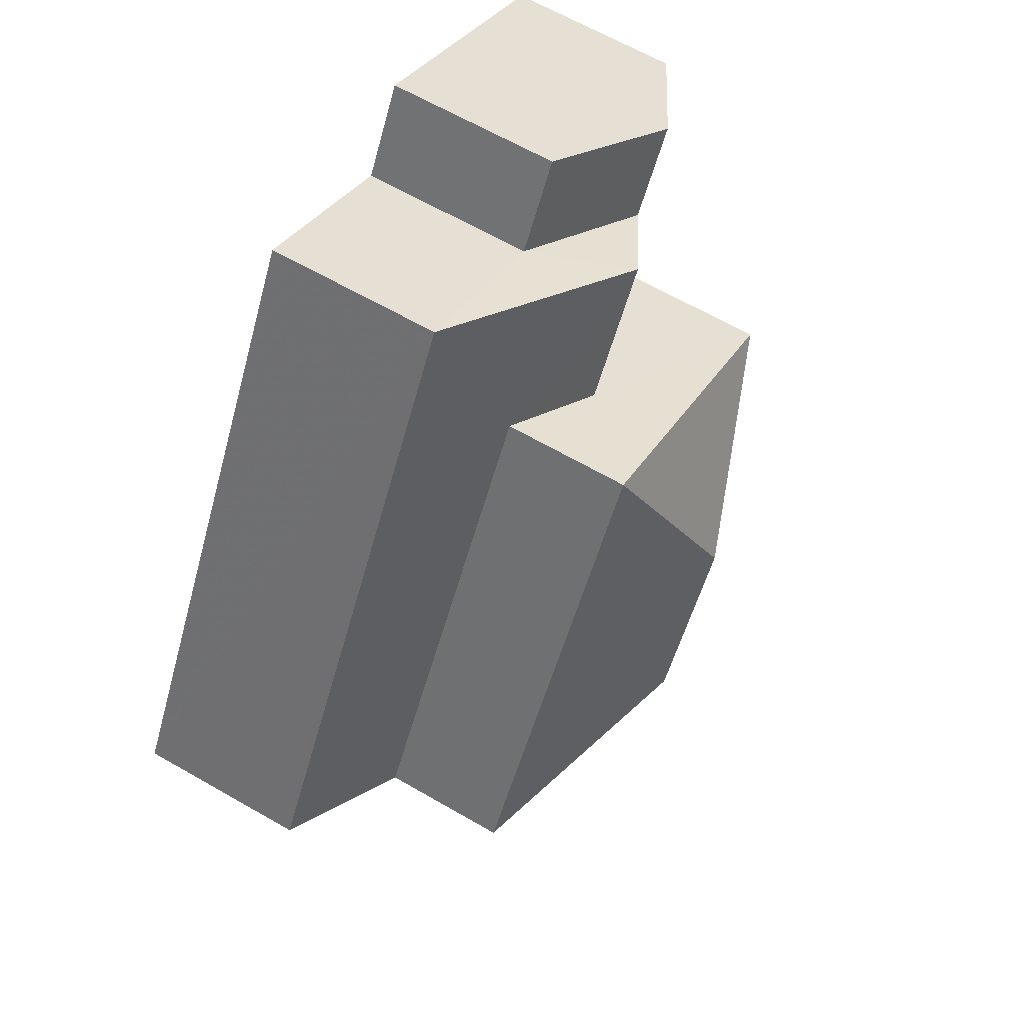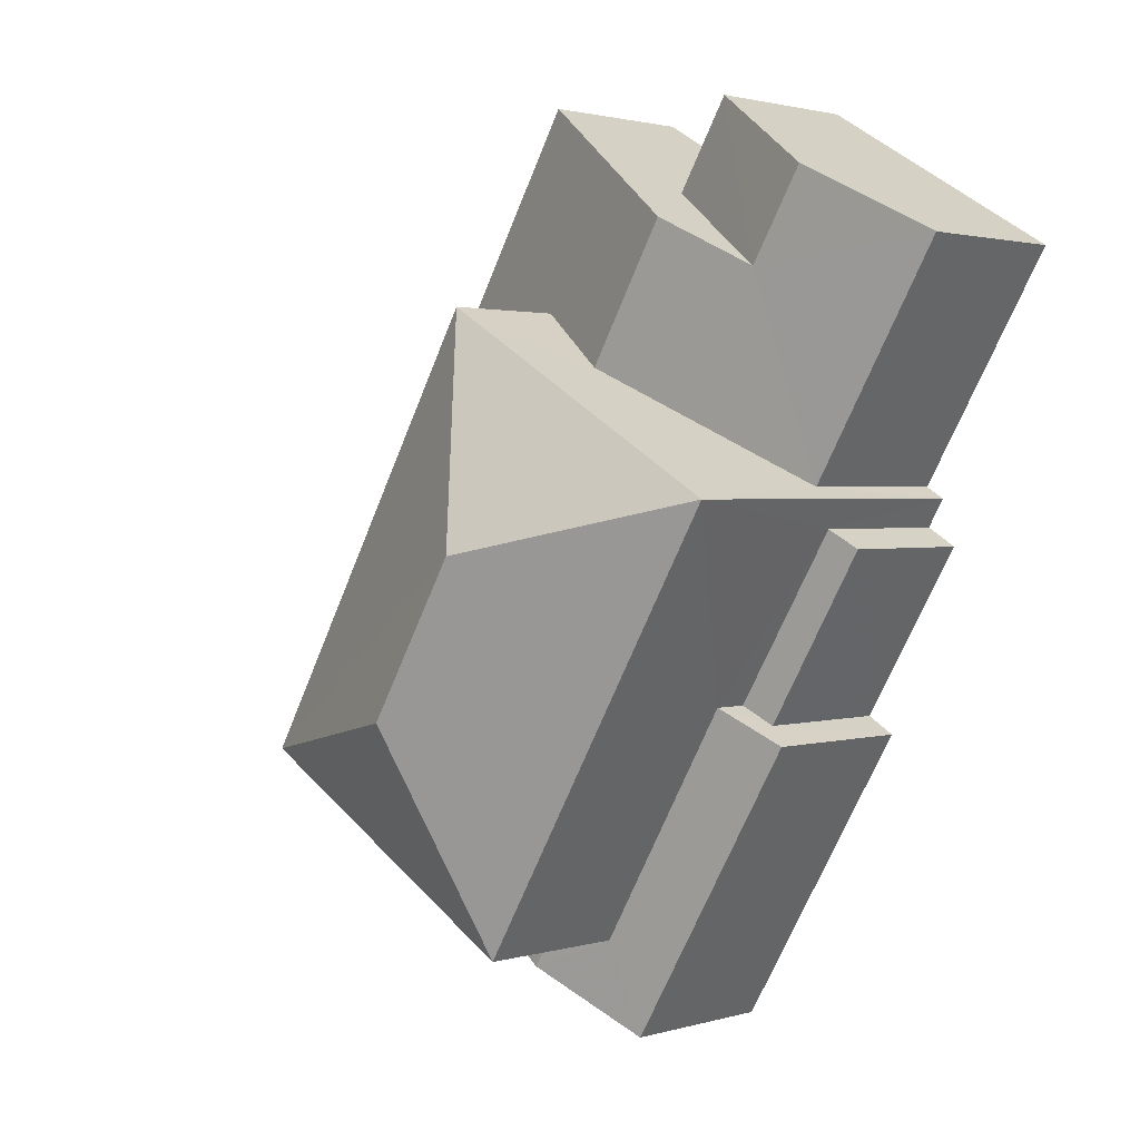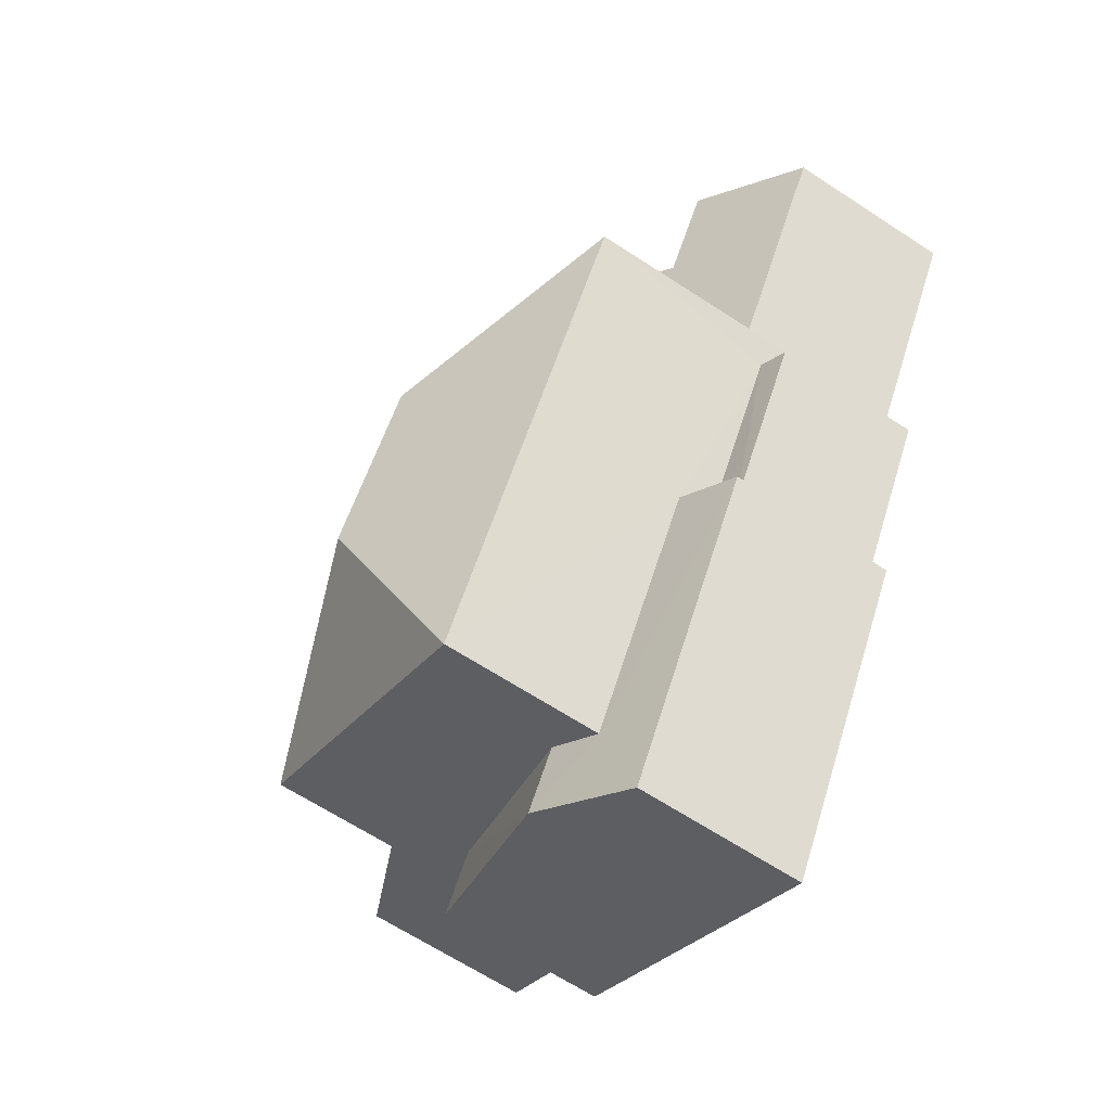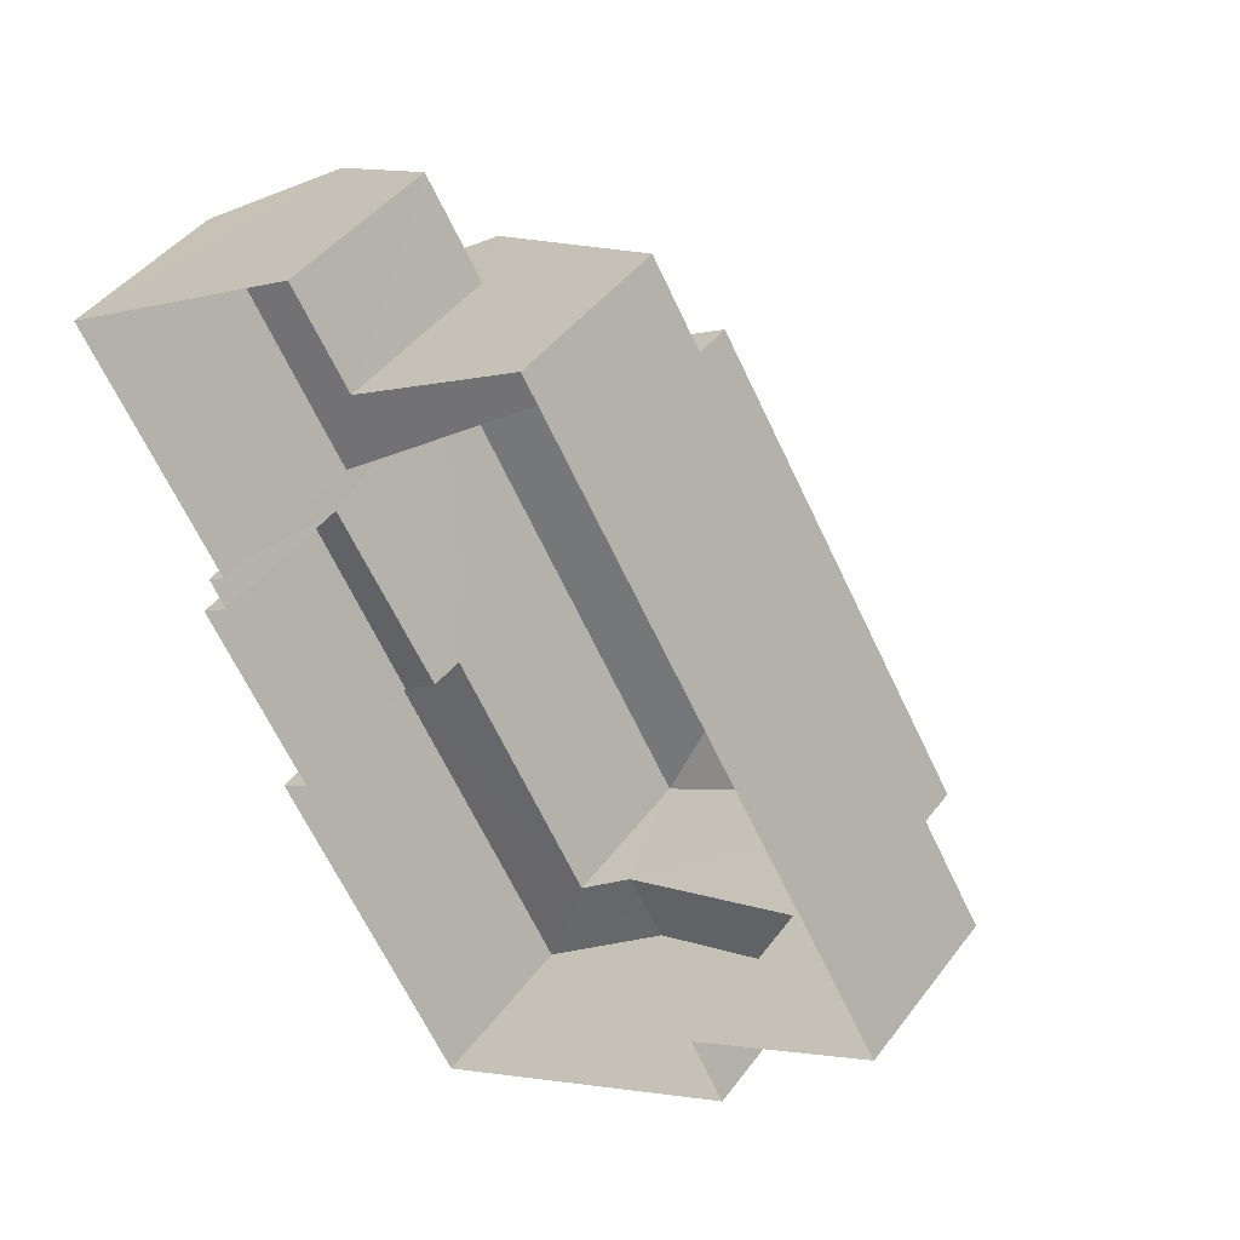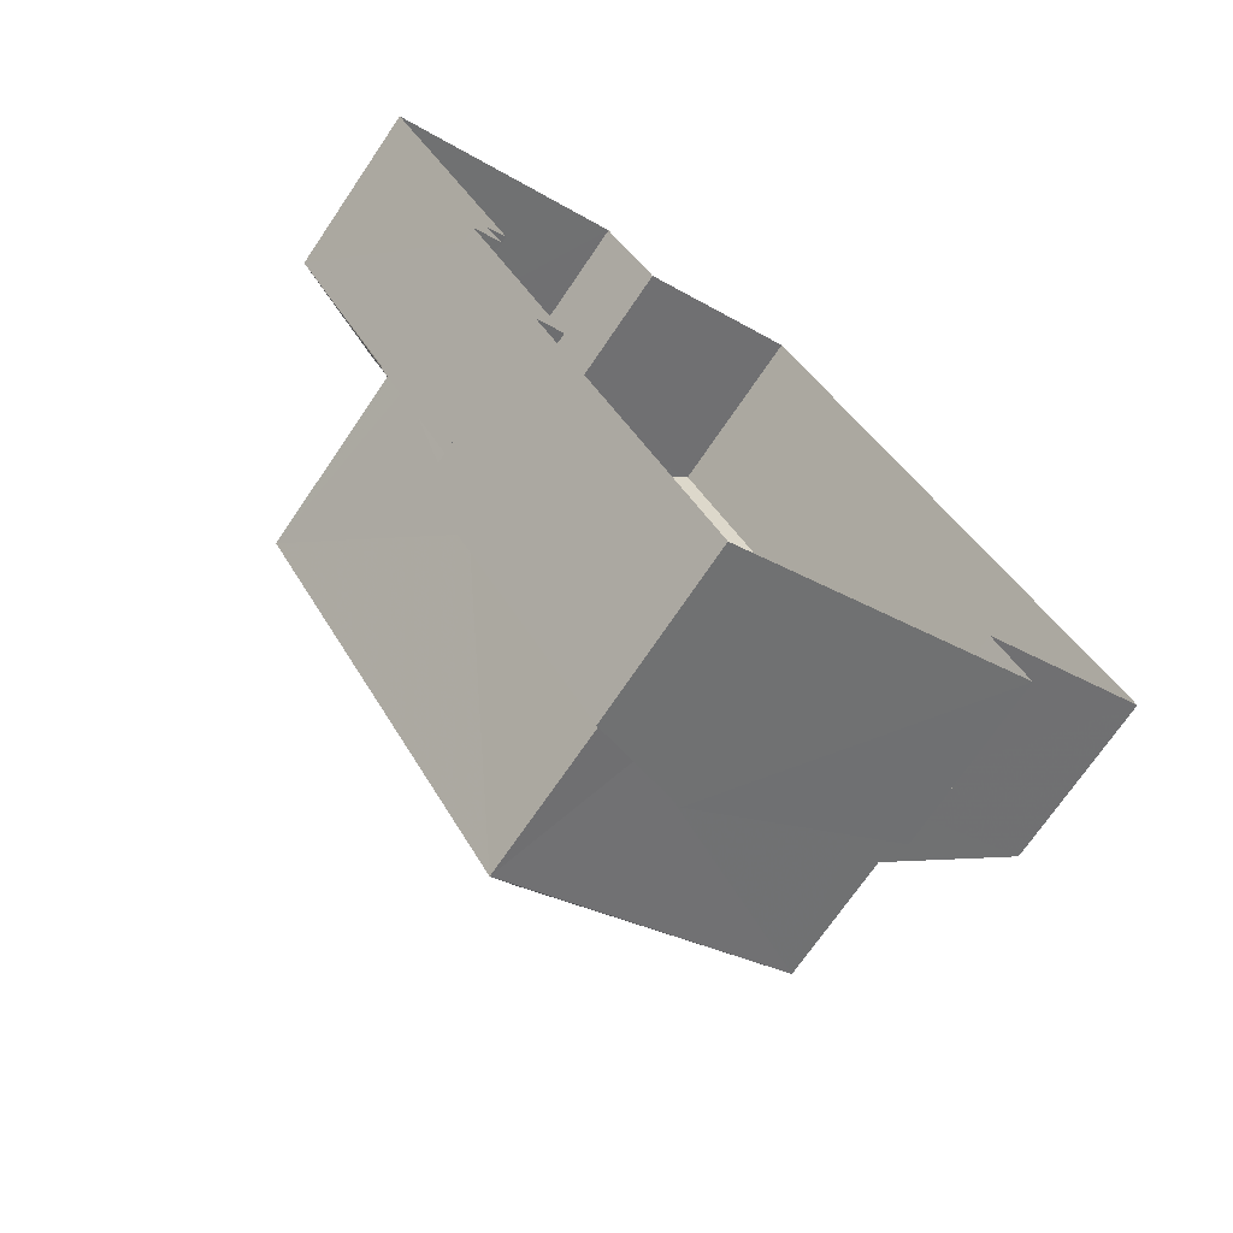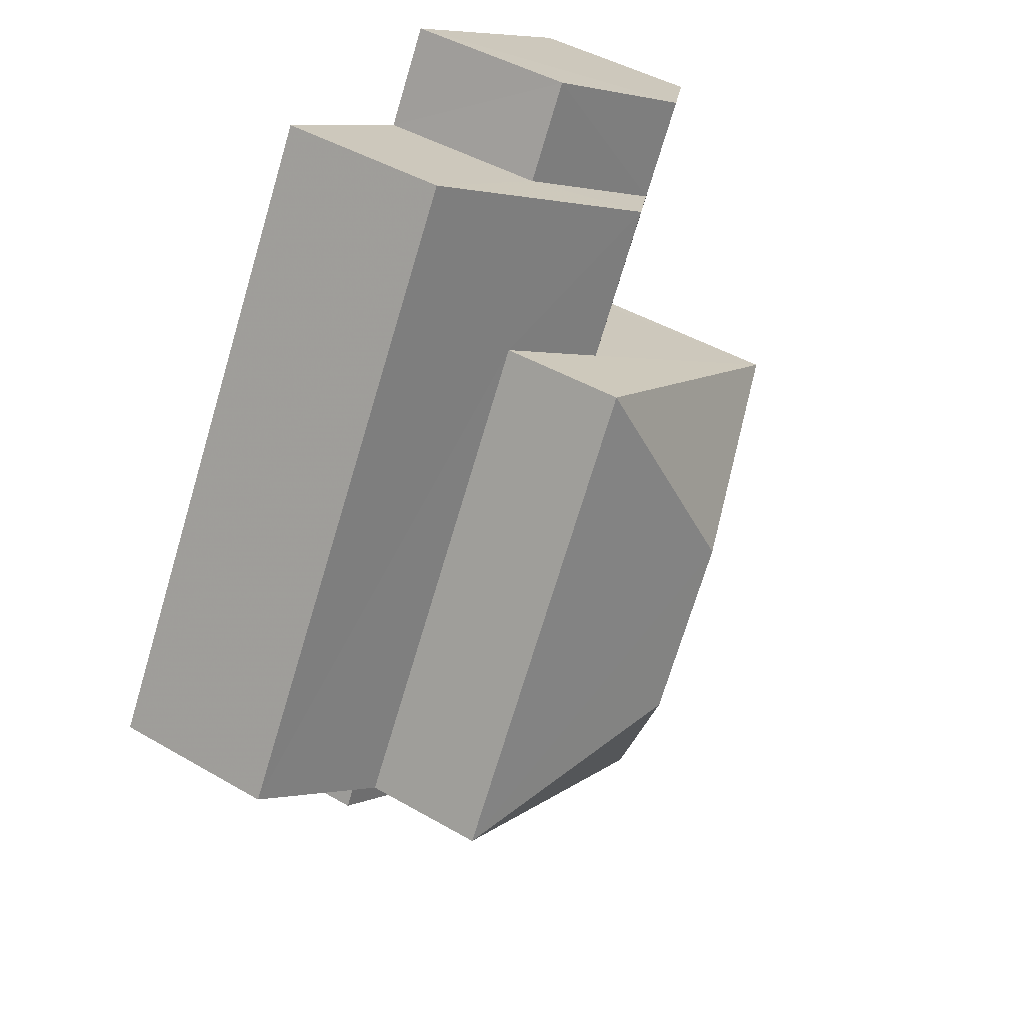
<metadata>
{"format":"obj","ext":"obj","renderer":"f3d","projection":"perspective","resolution":1024,"background":"white","views":[{"elev":65.8,"azim":-60.2,"up":"+Y"},{"elev":1.7,"azim":43.7,"up":"+Y"},{"elev":-63.3,"azim":56.1,"up":"+Y"},{"elev":44.1,"azim":-145.9,"up":"+Y"},{"elev":-71.7,"azim":145.8,"up":"+Y"},{"elev":45.2,"azim":-56.1,"up":"+Y"}]}
</metadata>
<code>
v -3.119e+05 4.302e+04 18.31
v -3.119e+05 4.302e+04 18.31
v -3.119e+05 4.301e+04 18.3
v -3.119e+05 4.301e+04 18.3
v -3.119e+05 4.301e+04 18.3
v -3.119e+05 4.301e+04 18.3
v -3.119e+05 4.302e+04 18.31
v -3.119e+05 4.302e+04 18.31
v -3.119e+05 4.301e+04 18.3
v -3.119e+05 4.301e+04 18.3
v -3.119e+05 4.302e+04 18.3
v -3.119e+05 4.302e+04 18.3
v -3.119e+05 4.302e+04 18.3
v -3.119e+05 4.302e+04 18.3
v -3.119e+05 4.301e+04 21.87
v -3.119e+05 4.301e+04 21.87
v -3.119e+05 4.301e+04 21.58
v -3.119e+05 4.301e+04 21.58
v -3.119e+05 4.301e+04 21.21
v -3.119e+05 4.301e+04 21.2
v -3.119e+05 4.301e+04 21.2
v -3.119e+05 4.301e+04 21.2
v -3.119e+05 4.301e+04 24.29
v -3.119e+05 4.302e+04 24.3
v -3.119e+05 4.302e+04 25.72
v -3.119e+05 4.301e+04 25.71
v -3.119e+05 4.302e+04 22.17
v -3.119e+05 4.302e+04 22.17
v -3.119e+05 4.302e+04 21.23
v -3.119e+05 4.302e+04 21.23
v -3.119e+05 4.302e+04 24.3
v -3.119e+05 4.302e+04 22.85
v -3.119e+05 4.302e+04 22.86
v -3.119e+05 4.302e+04 22.14
v -3.119e+05 4.302e+04 21.23
v -3.119e+05 4.301e+04 21.22
v -3.119e+05 4.301e+04 22.14
v -3.119e+05 4.301e+04 24.29
v -3.119e+05 4.302e+04 21.23
v -3.119e+05 4.302e+04 21.23
v -3.119e+05 4.301e+04 20.86
v -3.119e+05 4.302e+04 20.86
v -3.119e+05 4.302e+04 20.97
v -3.119e+05 4.301e+04 20.96
f 1 2 3
f 3 2 4
f 5 6 4
f 2 7 8
f 5 9 10
f 9 11 12
f 11 13 14
f 13 2 8
f 4 2 13
f 5 4 9
f 11 9 13
f 9 4 13
f 15 16 17
f 18 17 19
f 19 17 20
f 17 16 20
f 21 22 16
f 15 21 16
f 23 24 25
f 26 23 25
f 27 28 29
f 30 27 29
f 25 24 31
f 32 33 34
f 33 35 34
f 34 36 37
f 34 35 36
f 25 38 26
f 25 31 38
f 33 32 27
f 32 39 27
f 27 40 28
f 27 39 40
f 41 42 43
f 44 41 43
f 26 38 23
f 35 1 3
f 36 35 3
f 21 6 22
f 21 4 6
f 19 5 10
f 19 20 5
f 24 14 39
f 14 13 39
f 32 31 24
f 34 31 32
f 32 24 39
f 11 42 12
f 11 43 42
f 40 13 8
f 40 39 13
f 11 14 43
f 14 24 43
f 18 23 17
f 18 24 23
f 44 43 18
f 43 24 18
f 10 9 41
f 10 41 19
f 41 18 19
f 41 44 18
f 30 2 35
f 27 30 33
f 2 1 35
f 30 35 33
f 9 12 42
f 41 9 42
f 37 38 31
f 34 37 31
f 22 6 16
f 6 5 16
f 5 20 16
f 40 8 28
f 8 7 28
f 7 29 28
f 21 3 4
f 21 36 3
f 23 15 17
f 38 15 23
f 21 37 36
f 21 38 37
f 21 15 38
f 2 29 7
f 2 30 29

</code>
